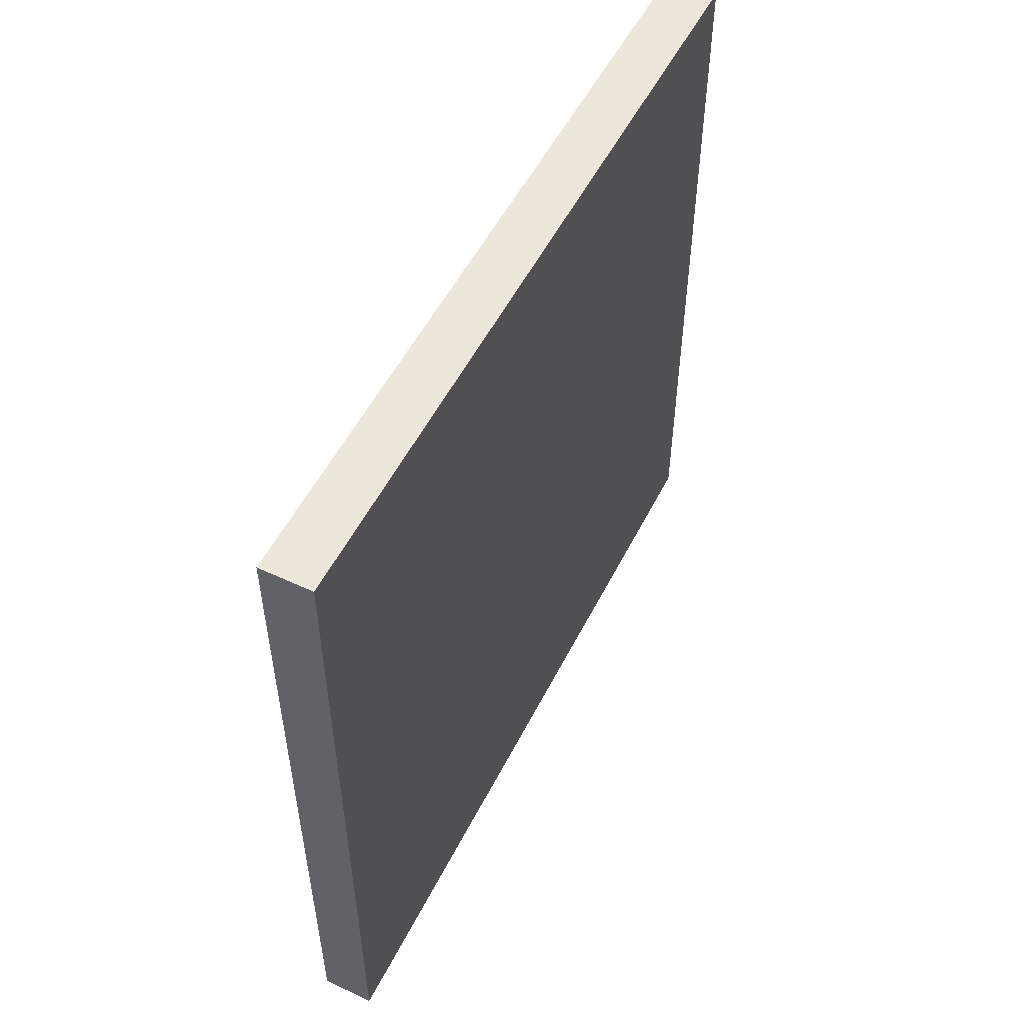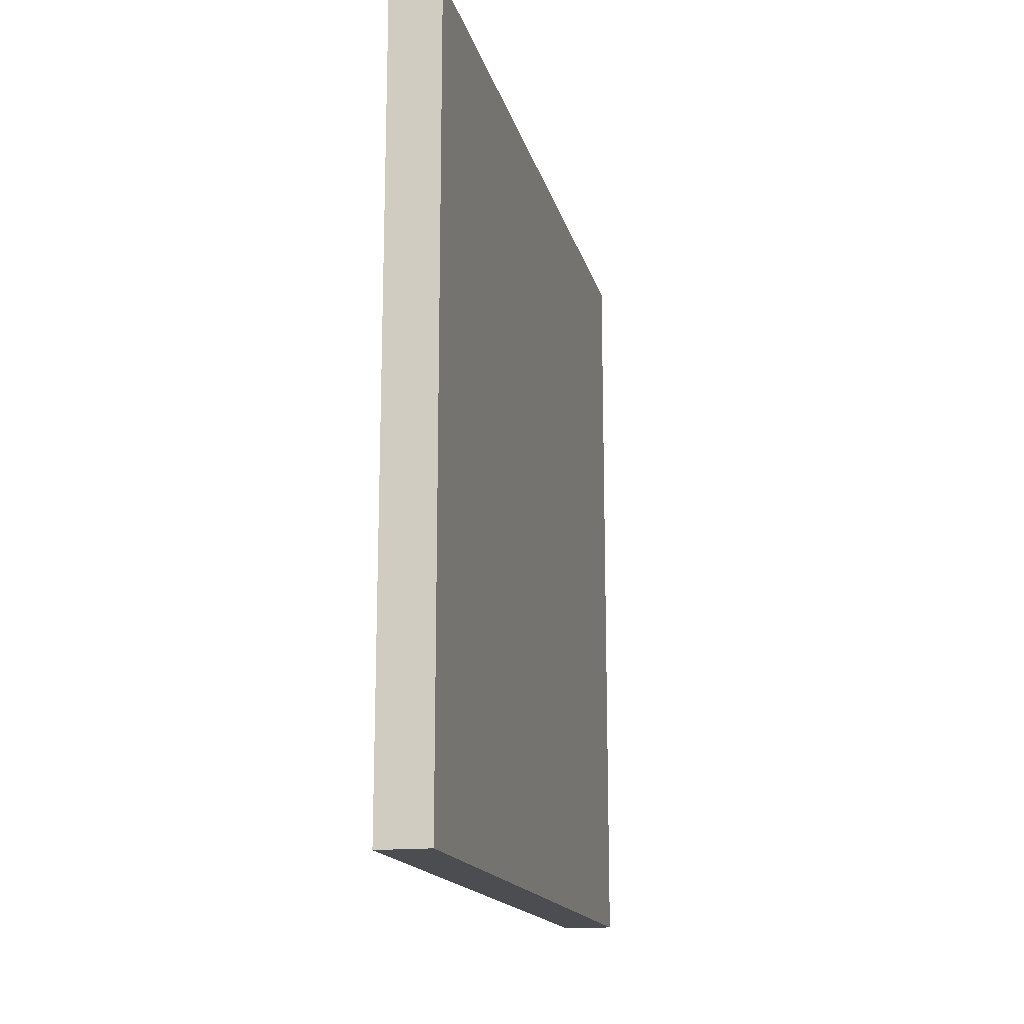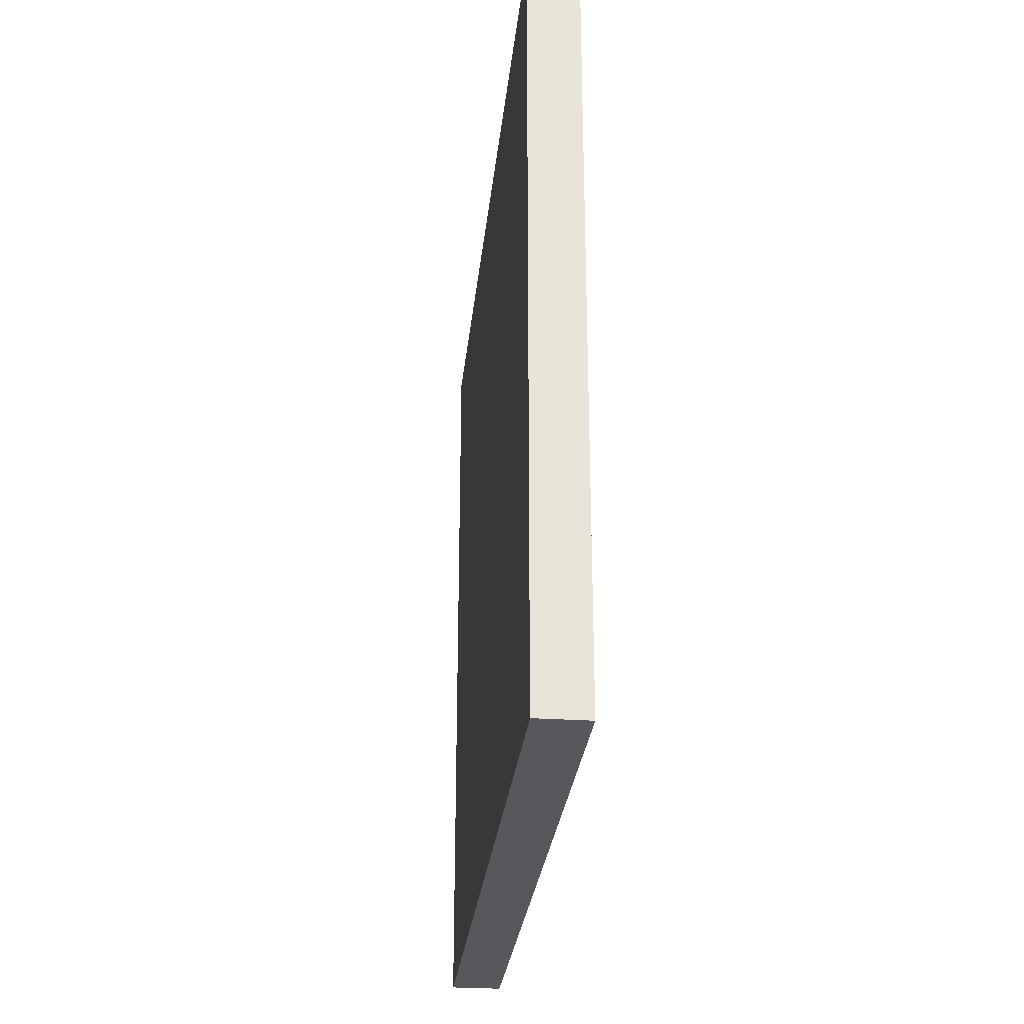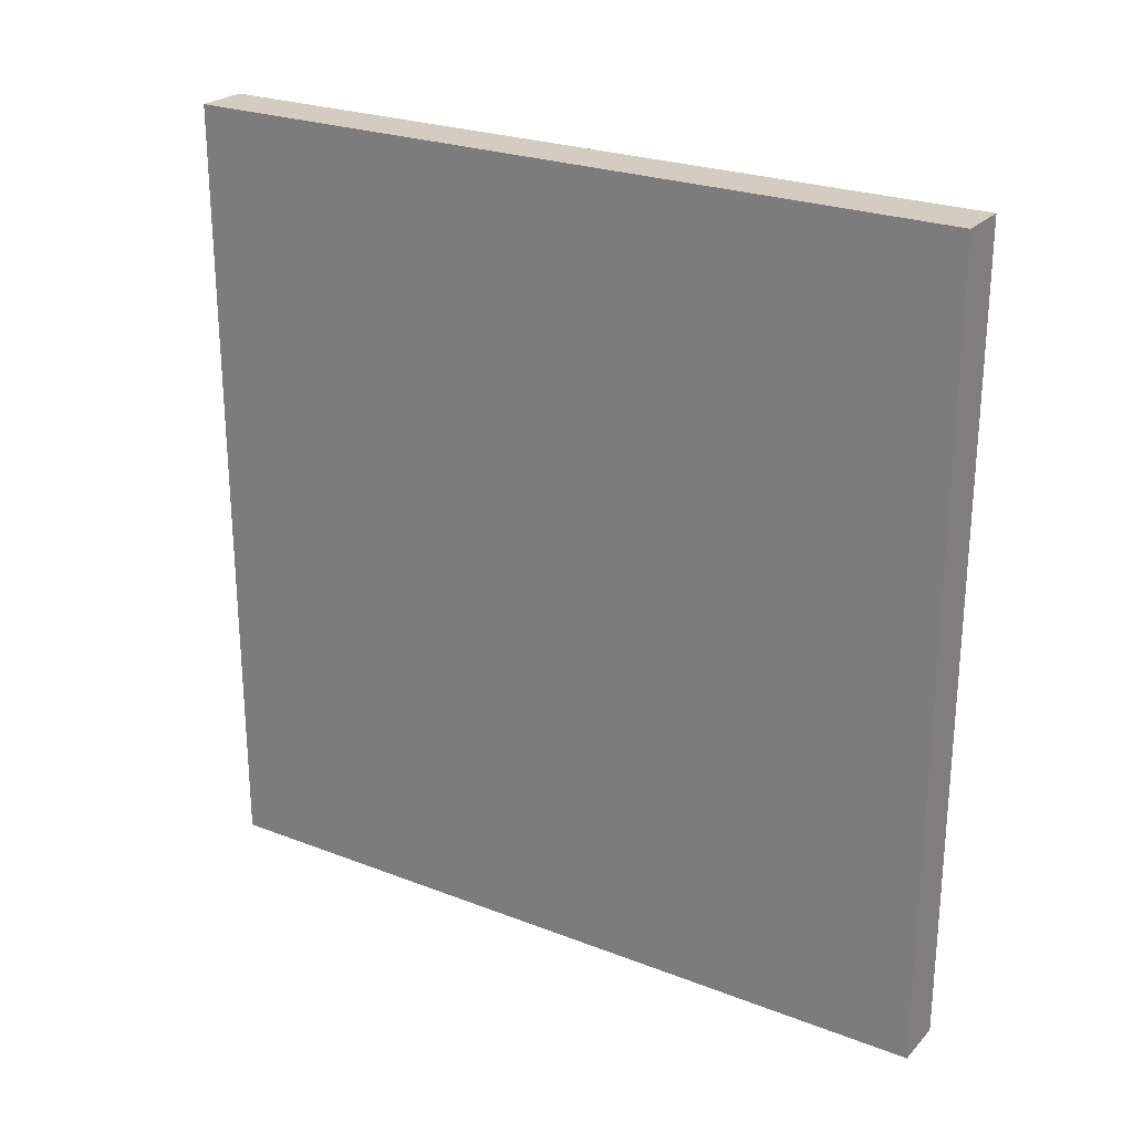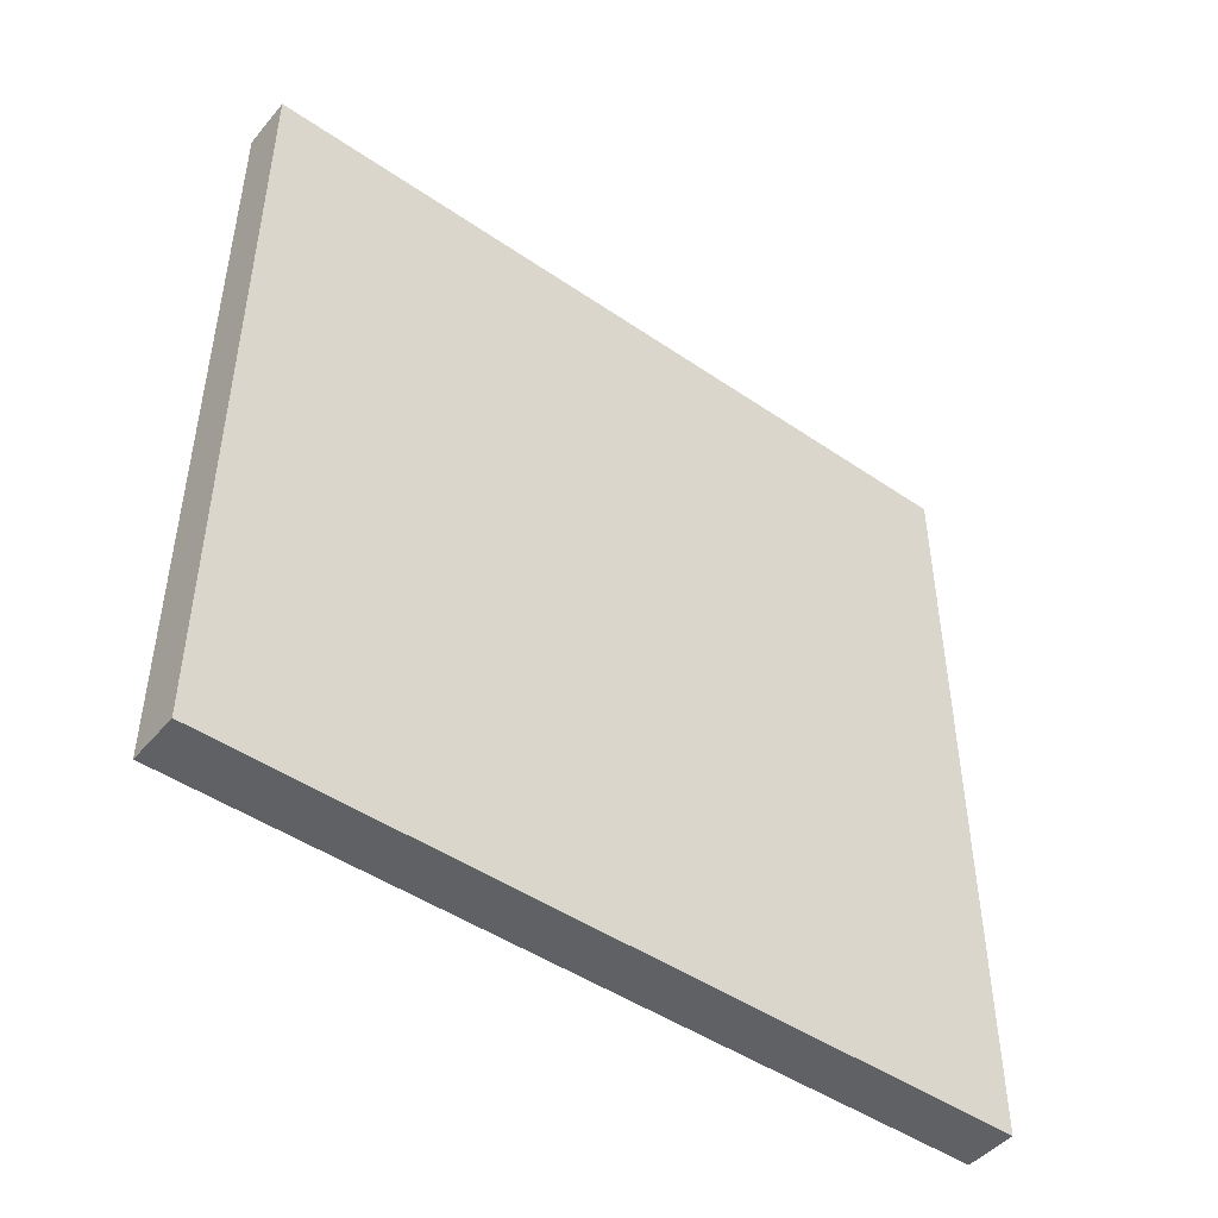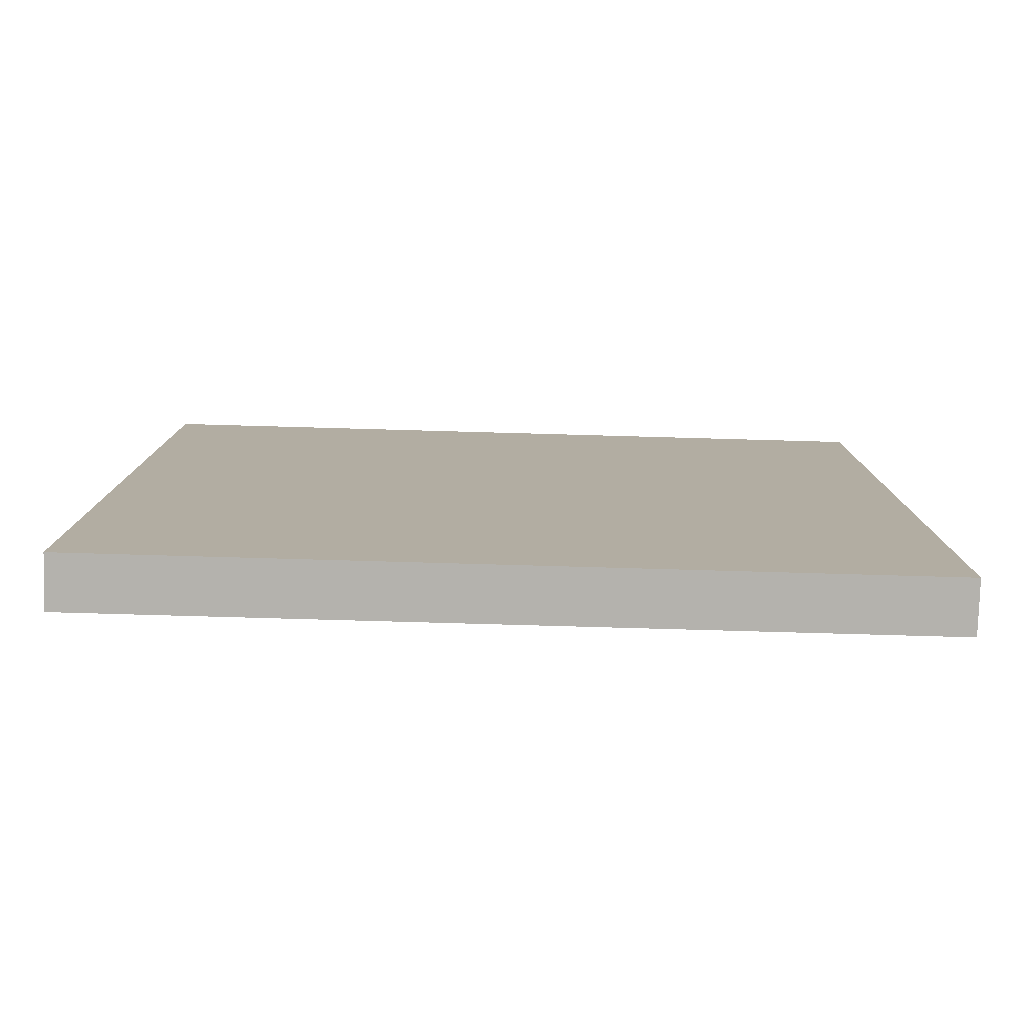
<metadata>
{"format":"obj","ext":"obj","renderer":"f3d","projection":"perspective","resolution":1024,"background":"white","views":[{"elev":53.4,"azim":-153.5,"up":"+Z"},{"elev":-16.2,"azim":-166.8,"up":"+Y"},{"elev":-28.5,"azim":-5.9,"up":"+Y"},{"elev":24.8,"azim":-57.8,"up":"+Y"},{"elev":-46.8,"azim":52.1,"up":"+Z"},{"elev":-79.6,"azim":88.4,"up":"+Z"}]}
</metadata>
<code>
v -594.4 -574.1 -575.5
v -594.4 -513 -575.5
v -594.4 -574.1 -515.5
v -594.4 -513 -515.5
v -598.4 -513 -575.5
v -598.4 -574.1 -575.5
v -598.4 -574.1 -515.5
v -598.4 -513 -515.5
f 1 2 3
f 3 2 4
f 5 2 6
f 6 2 1
f 6 1 7
f 7 1 3
f 7 3 8
f 8 3 4
f 8 4 5
f 5 4 2
f 5 6 8
f 8 6 7

</code>
